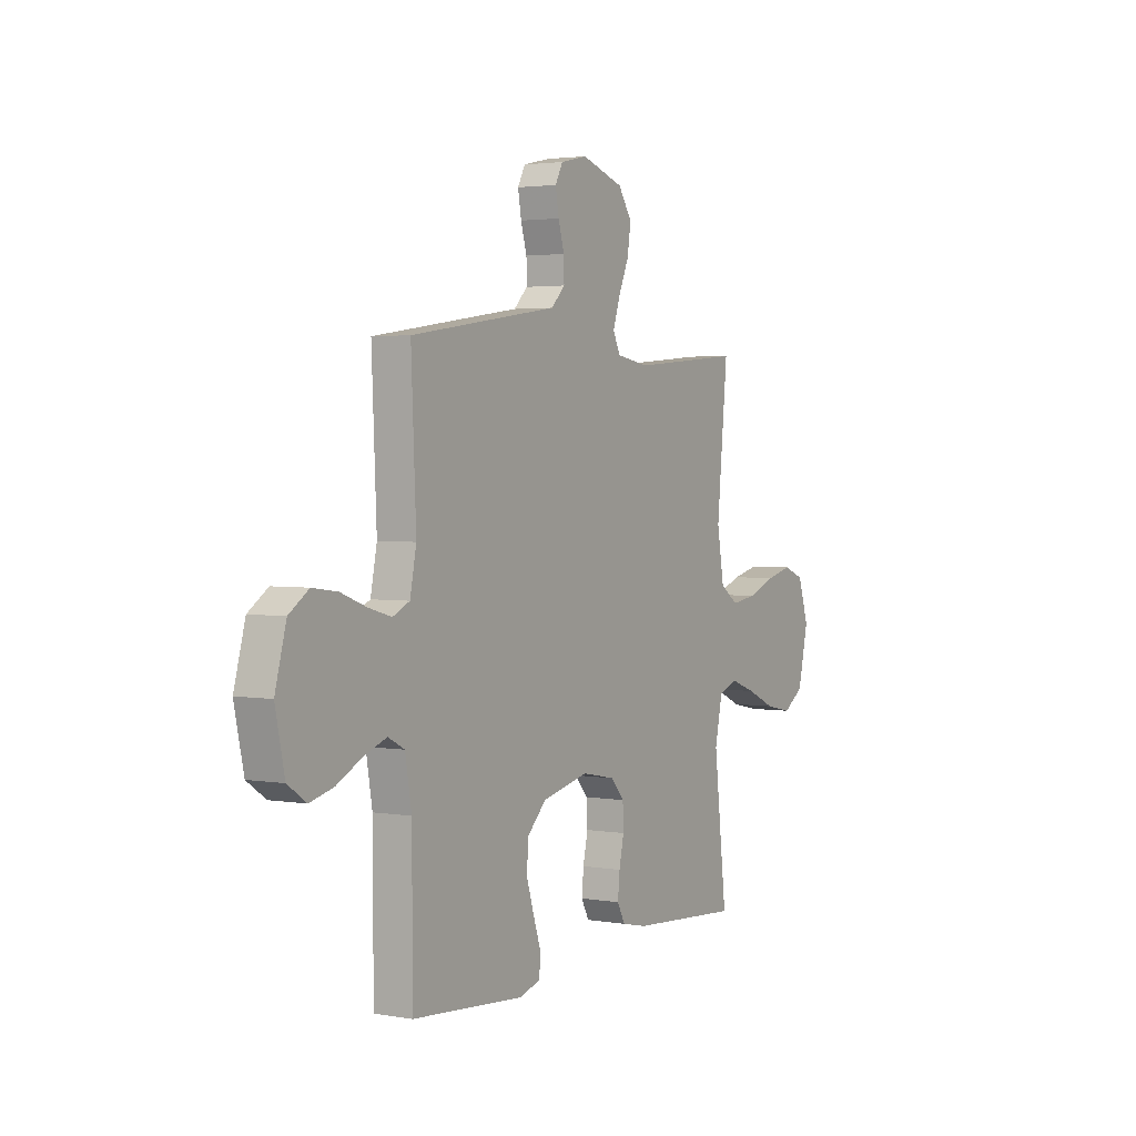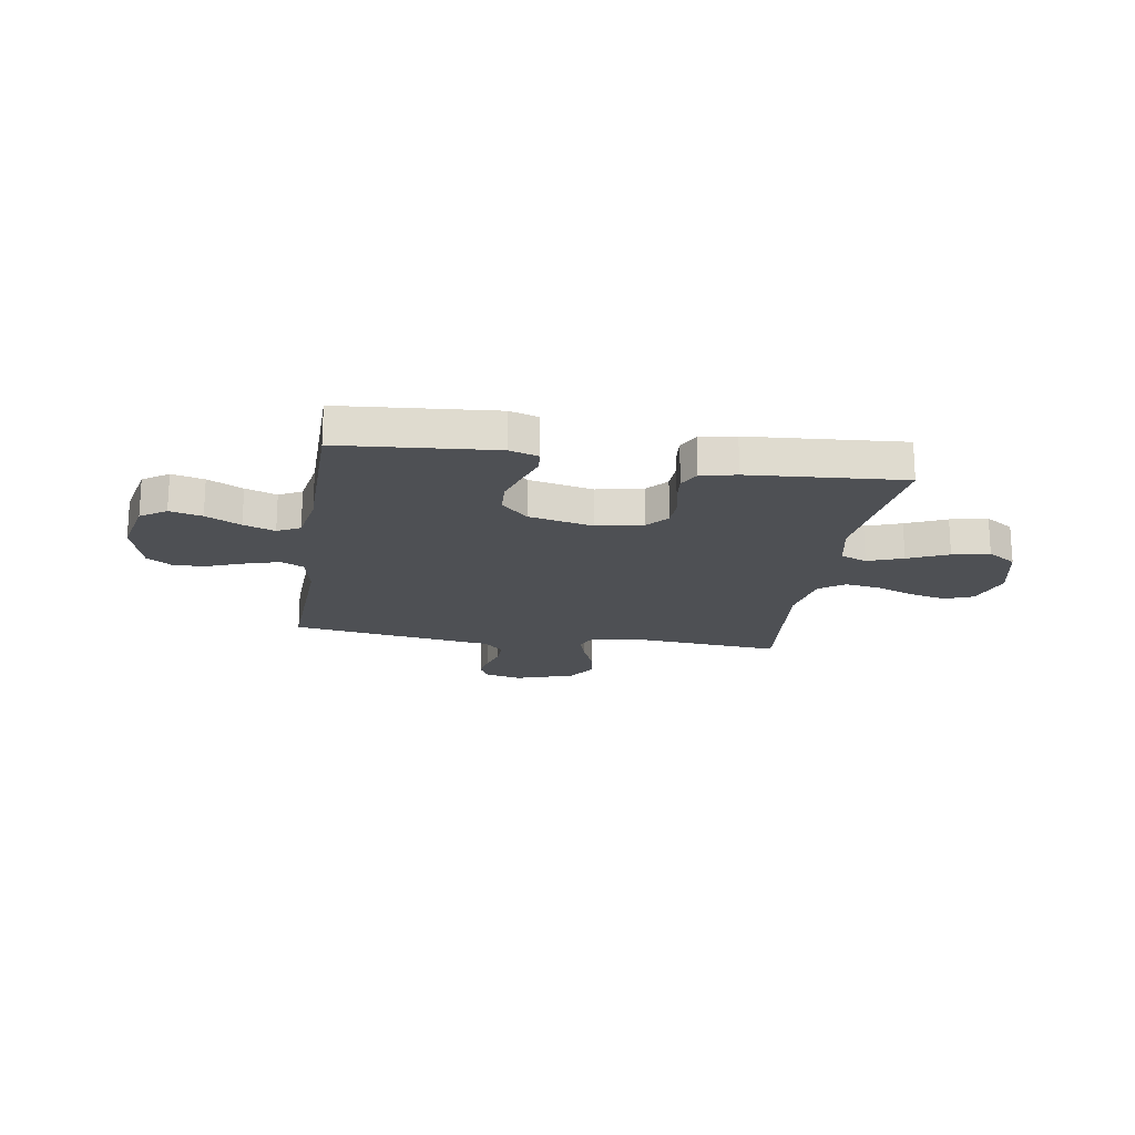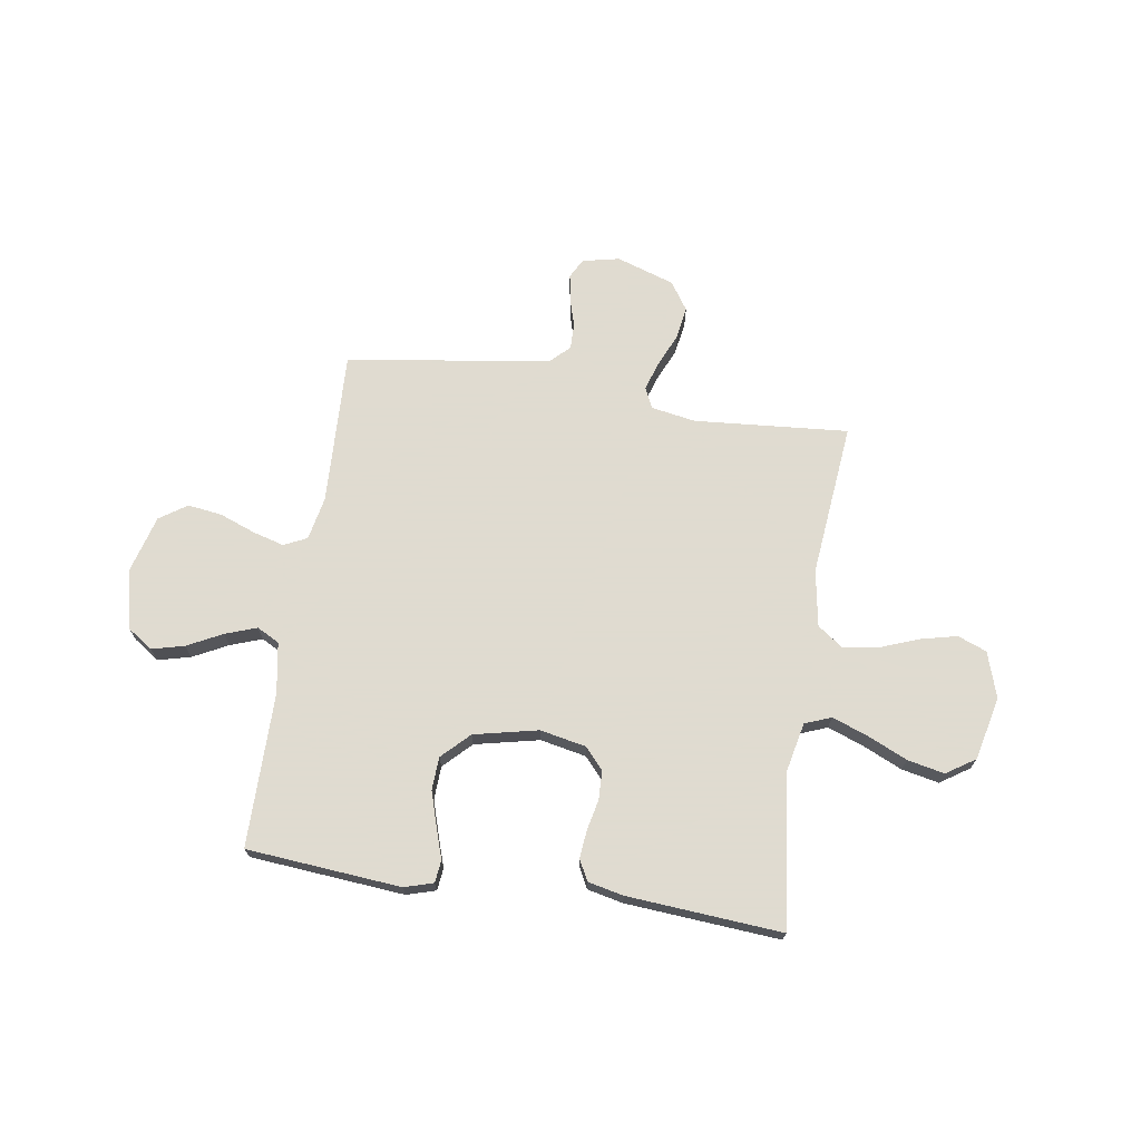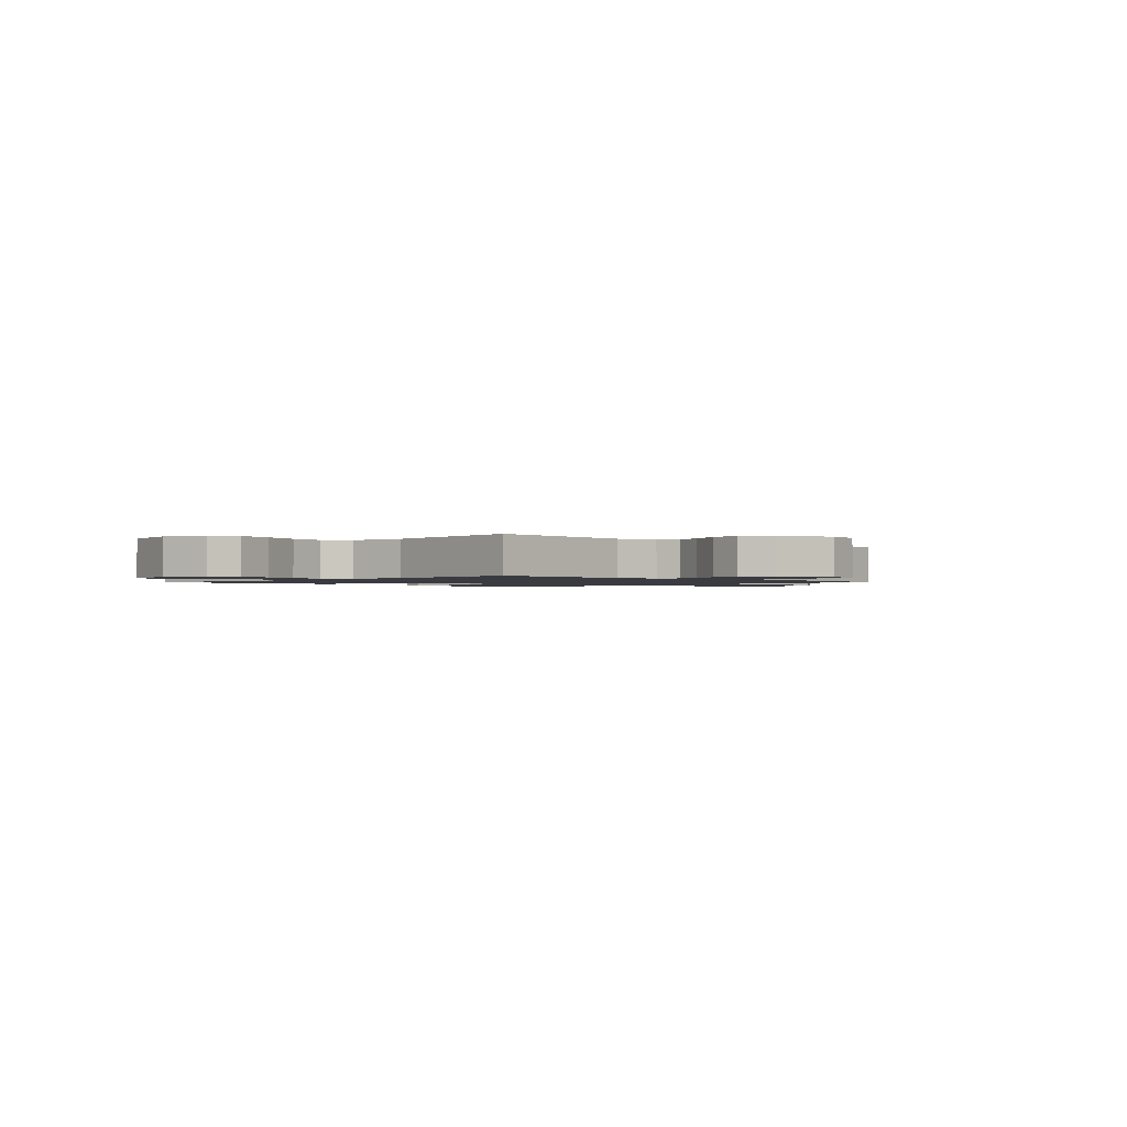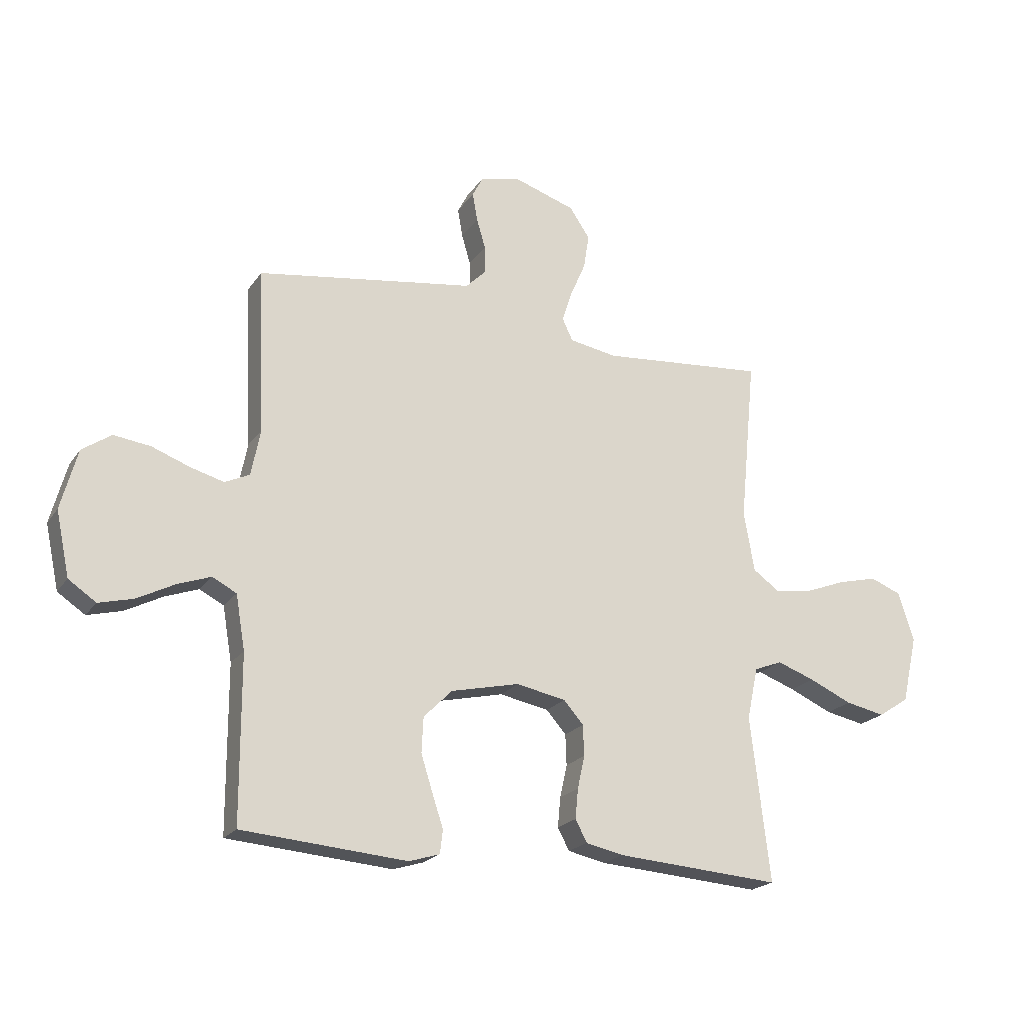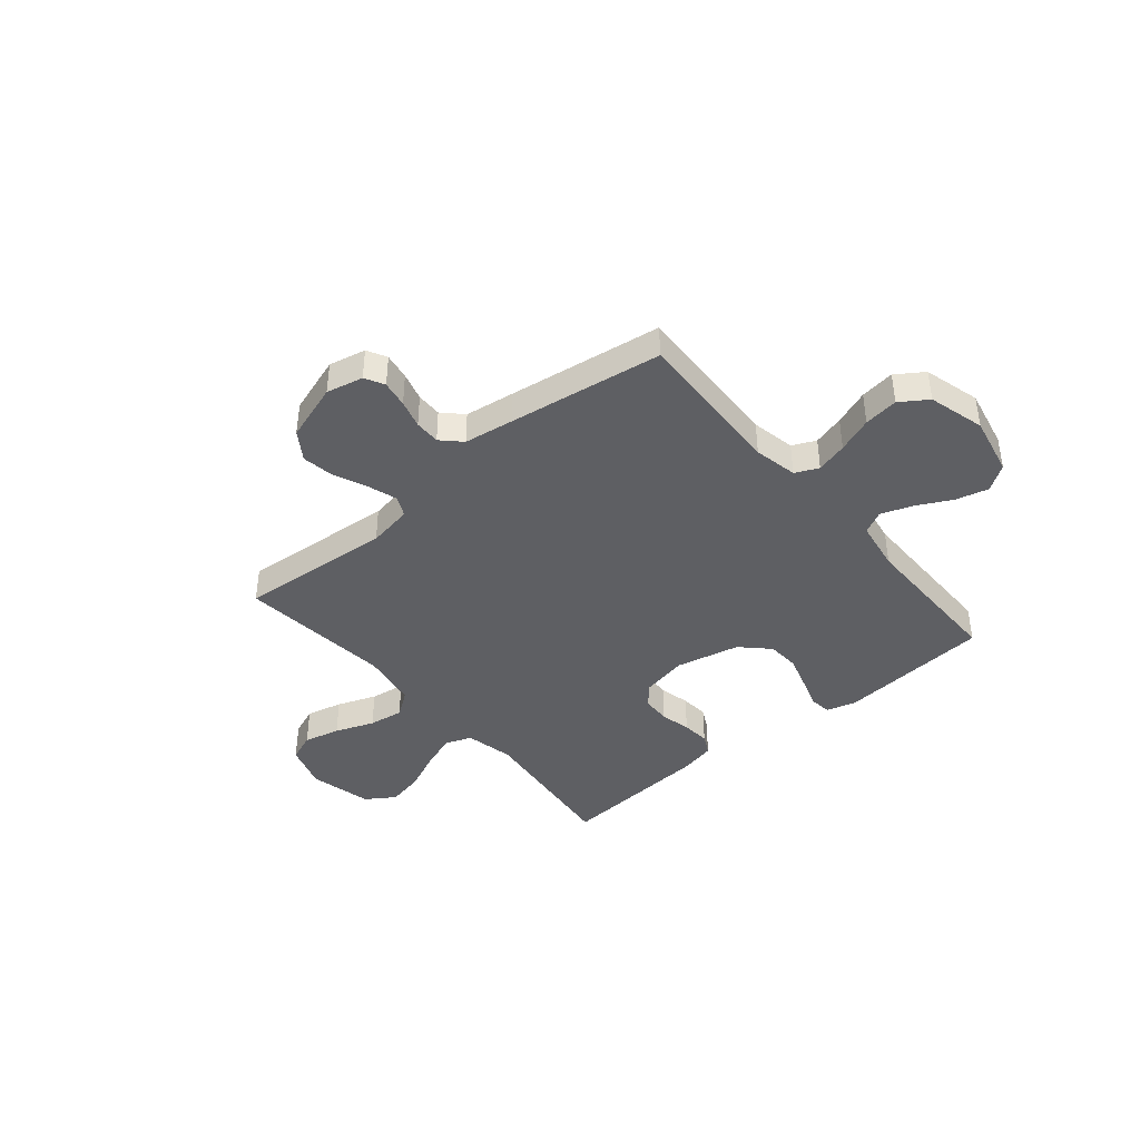
<metadata>
{"format":"obj","ext":"obj","renderer":"f3d","projection":"perspective","resolution":1024,"background":"white","views":[{"elev":2.8,"azim":120.7,"up":"+Z"},{"elev":-19.0,"azim":171.0,"up":"+Y"},{"elev":70.2,"azim":-171.1,"up":"+Y"},{"elev":-1.4,"azim":-44.5,"up":"+Y"},{"elev":-20.9,"azim":155.2,"up":"+Z"},{"elev":-41.1,"azim":40.1,"up":"+Y"}]}
</metadata>
<code>
v -0.5 0.07 0.5
v -0.2 0.07 0.475
v -0.113 0.07 0.49
v -0.094 0.07 0.53
v -0.112 0.07 0.586
v -0.14 0.07 0.651
v -0.15 0.07 0.714
v -0.113 0.07 0.769
v 0 0.07 0.806
v 0.072 0.07 0.79
v 0.092 0.07 0.752
v 0.083 0.07 0.7
v 0.067 0.07 0.645
v 0.066 0.07 0.595
v 0.103 0.07 0.558
v 0.2 0.07 0.544
v 0.5 0.07 0.5
v 0.487 0.07 0.2
v 0.504 0.07 0.115
v 0.549 0.07 0.094
v 0.61 0.07 0.111
v 0.679 0.07 0.137
v 0.746 0.07 0.146
v 0.799 0.07 0.11
v 0.829 0.07 0
v 0.804 0.07 -0.117
v 0.754 0.07 -0.151
v 0.691 0.07 -0.135
v 0.623 0.07 -0.1
v 0.562 0.07 -0.078
v 0.518 0.07 -0.101
v 0.501 0.07 -0.2
v 0.5 0.07 -0.5
v 0.2 0.07 -0.525
v 0.144 0.07 -0.508
v 0.139 0.07 -0.465
v 0.159 0.07 -0.405
v 0.18 0.07 -0.338
v 0.177 0.07 -0.274
v 0.125 0.07 -0.222
v 0 0.07 -0.194
v -0.09 0.07 -0.212
v -0.126 0.07 -0.253
v -0.128 0.07 -0.309
v -0.115 0.07 -0.369
v -0.11 0.07 -0.423
v -0.131 0.07 -0.463
v -0.2 0.07 -0.478
v -0.5 0.07 -0.5
v -0.465 0.07 -0.2
v -0.485 0.07 -0.105
v -0.536 0.07 -0.085
v -0.605 0.07 -0.11
v -0.683 0.07 -0.145
v -0.755 0.07 -0.16
v -0.811 0.07 -0.123
v -0.839 0.07 0
v -0.81 0.07 0.089
v -0.754 0.07 0.111
v -0.683 0.07 0.094
v -0.607 0.07 0.065
v -0.539 0.07 0.055
v -0.49 0.07 0.09
v -0.471 0.07 0.2
v -0.5 0 0.5
v -0.2 0 0.475
v -0.113 0 0.49
v -0.094 0 0.53
v -0.112 0 0.586
v -0.14 0 0.651
v -0.15 0 0.714
v -0.113 0 0.769
v 0 0 0.806
v 0.072 0 0.79
v 0.092 0 0.752
v 0.083 0 0.7
v 0.067 0 0.645
v 0.066 0 0.595
v 0.103 0 0.558
v 0.2 0 0.544
v 0.5 0 0.5
v 0.487 0 0.2
v 0.504 0 0.115
v 0.549 0 0.094
v 0.61 0 0.111
v 0.679 0 0.137
v 0.746 0 0.146
v 0.799 0 0.11
v 0.829 0 0
v 0.804 0 -0.117
v 0.754 0 -0.151
v 0.691 0 -0.135
v 0.623 0 -0.1
v 0.562 0 -0.078
v 0.518 0 -0.101
v 0.501 0 -0.2
v 0.5 0 -0.5
v 0.2 0 -0.525
v 0.144 0 -0.508
v 0.139 0 -0.465
v 0.159 0 -0.405
v 0.18 0 -0.338
v 0.177 0 -0.274
v 0.125 0 -0.222
v 0 0 -0.194
v -0.09 0 -0.212
v -0.126 0 -0.253
v -0.128 0 -0.309
v -0.115 0 -0.369
v -0.11 0 -0.423
v -0.131 0 -0.463
v -0.2 0 -0.478
v -0.5 0 -0.5
v -0.465 0 -0.2
v -0.485 0 -0.105
v -0.536 0 -0.085
v -0.605 0 -0.11
v -0.683 0 -0.145
v -0.755 0 -0.16
v -0.811 0 -0.123
v -0.839 0 0
v -0.81 0 0.089
v -0.754 0 0.111
v -0.683 0 0.094
v -0.607 0 0.065
v -0.539 0 0.055
v -0.49 0 0.09
v -0.471 0 0.2
f 58 59 60 61
f 58 61 62
f 57 58 62
f 56 57 62
f 53 54 55 56
f 52 53 56 62
f 51 52 62 63
f 47 48 49 50
f 44 45 46 47
f 44 47 50 51
f 34 35 36 37
f 32 33 34 37
f 31 32 37 38
f 26 27 28 29
f 26 29 30
f 25 26 30
f 24 25 30
f 21 22 23 24
f 20 21 24 30
f 19 20 30 31
f 15 16 17 18
f 15 18 19 31
f 10 11 12 13
f 8 9 10 13
f 8 13 14
f 5 6 7 8
f 4 5 8 14
f 3 4 14 15
f 64 1 2
f 64 2 3
f 43 44 51 63
f 42 43 63 64
f 41 42 64 3
f 31 38 39
f 31 39 40
f 31 40 41
f 3 15 31 41
f 125 124 123 122
f 126 125 122
f 126 122 121
f 126 121 120
f 120 119 118 117
f 126 120 117 116
f 127 126 116 115
f 114 113 112 111
f 111 110 109 108
f 115 114 111 108
f 101 100 99 98
f 101 98 97 96
f 102 101 96 95
f 93 92 91 90
f 94 93 90
f 94 90 89
f 94 89 88
f 88 87 86 85
f 94 88 85 84
f 95 94 84 83
f 82 81 80 79
f 95 83 82 79
f 77 76 75 74
f 77 74 73 72
f 78 77 72
f 72 71 70 69
f 78 72 69 68
f 79 78 68 67
f 66 65 128
f 67 66 128
f 127 115 108 107
f 128 127 107 106
f 67 128 106 105
f 103 102 95
f 104 103 95
f 105 104 95
f 105 95 79 67
f 1 65 66 2
f 2 66 67 3
f 3 67 68 4
f 4 68 69 5
f 5 69 70 6
f 6 70 71 7
f 7 71 72 8
f 8 72 73 9
f 9 73 74 10
f 10 74 75 11
f 11 75 76 12
f 12 76 77 13
f 13 77 78 14
f 14 78 79 15
f 15 79 80 16
f 16 80 81 17
f 17 81 82 18
f 18 82 83 19
f 19 83 84 20
f 20 84 85 21
f 21 85 86 22
f 22 86 87 23
f 23 87 88 24
f 24 88 89 25
f 25 89 90 26
f 26 90 91 27
f 27 91 92 28
f 28 92 93 29
f 29 93 94 30
f 30 94 95 31
f 31 95 96 32
f 32 96 97 33
f 33 97 98 34
f 34 98 99 35
f 35 99 100 36
f 36 100 101 37
f 37 101 102 38
f 38 102 103 39
f 39 103 104 40
f 40 104 105 41
f 41 105 106 42
f 42 106 107 43
f 43 107 108 44
f 44 108 109 45
f 45 109 110 46
f 46 110 111 47
f 47 111 112 48
f 48 112 113 49
f 49 113 114 50
f 50 114 115 51
f 51 115 116 52
f 52 116 117 53
f 53 117 118 54
f 54 118 119 55
f 55 119 120 56
f 56 120 121 57
f 57 121 122 58
f 58 122 123 59
f 59 123 124 60
f 60 124 125 61
f 61 125 126 62
f 62 126 127 63
f 63 127 128 64
f 64 128 65 1

</code>
